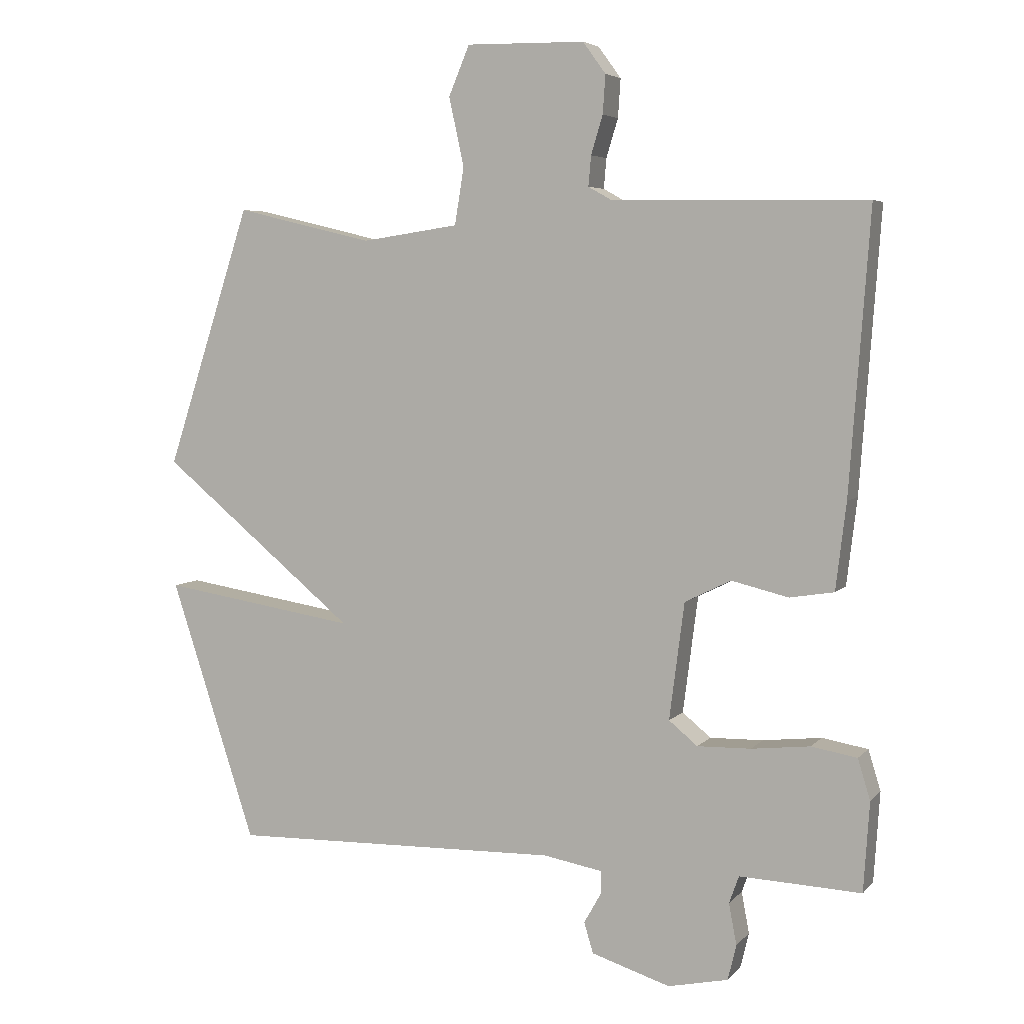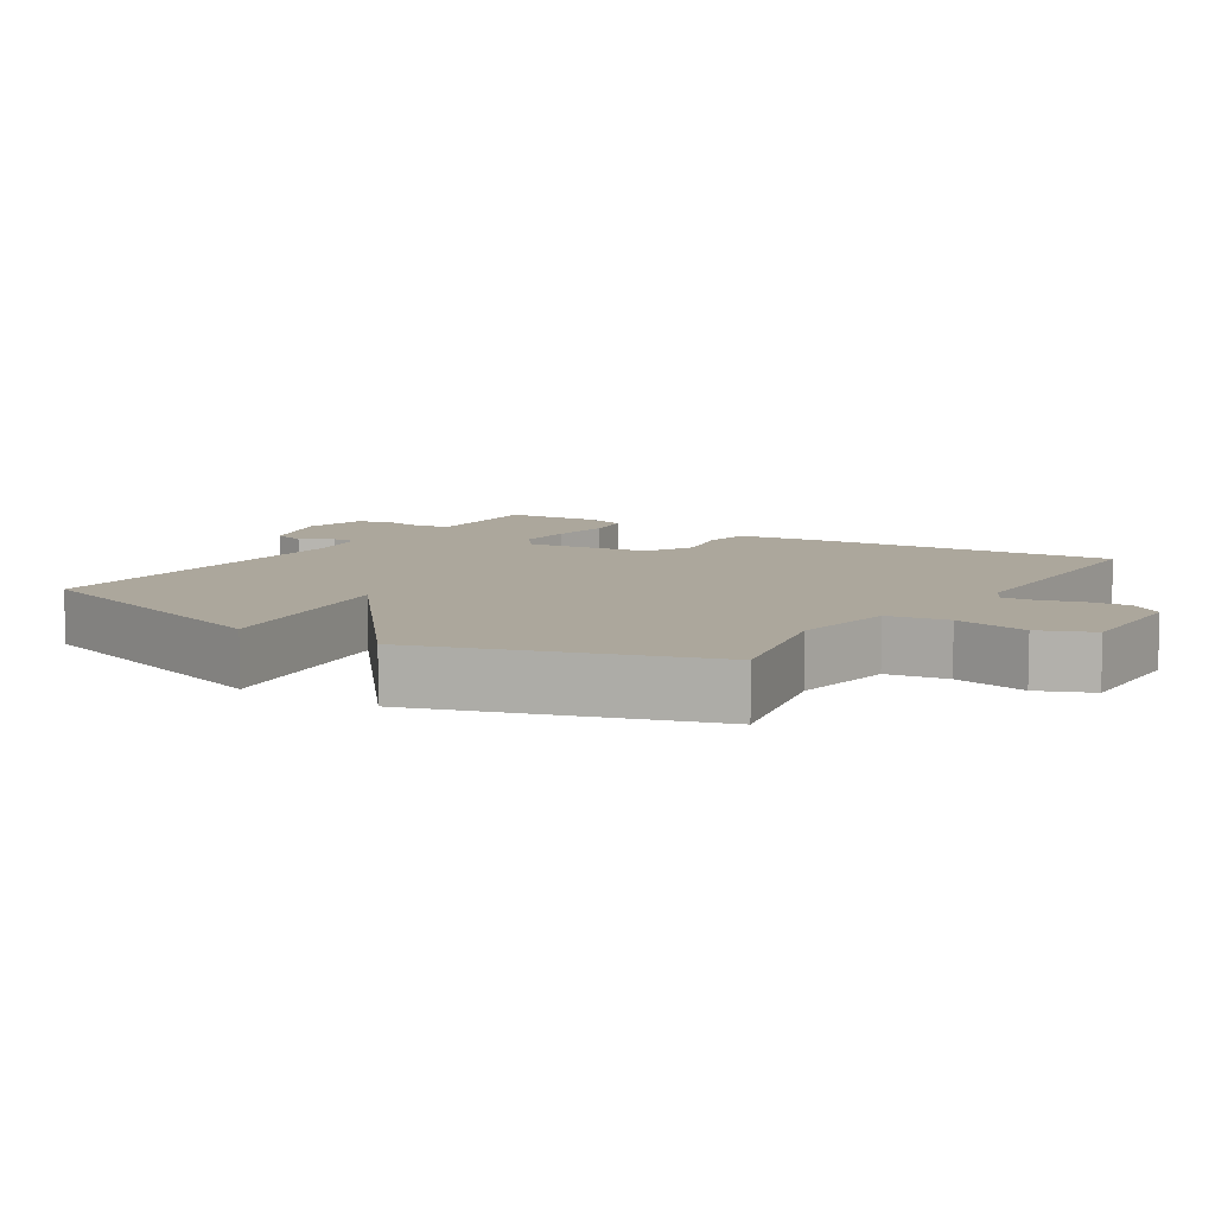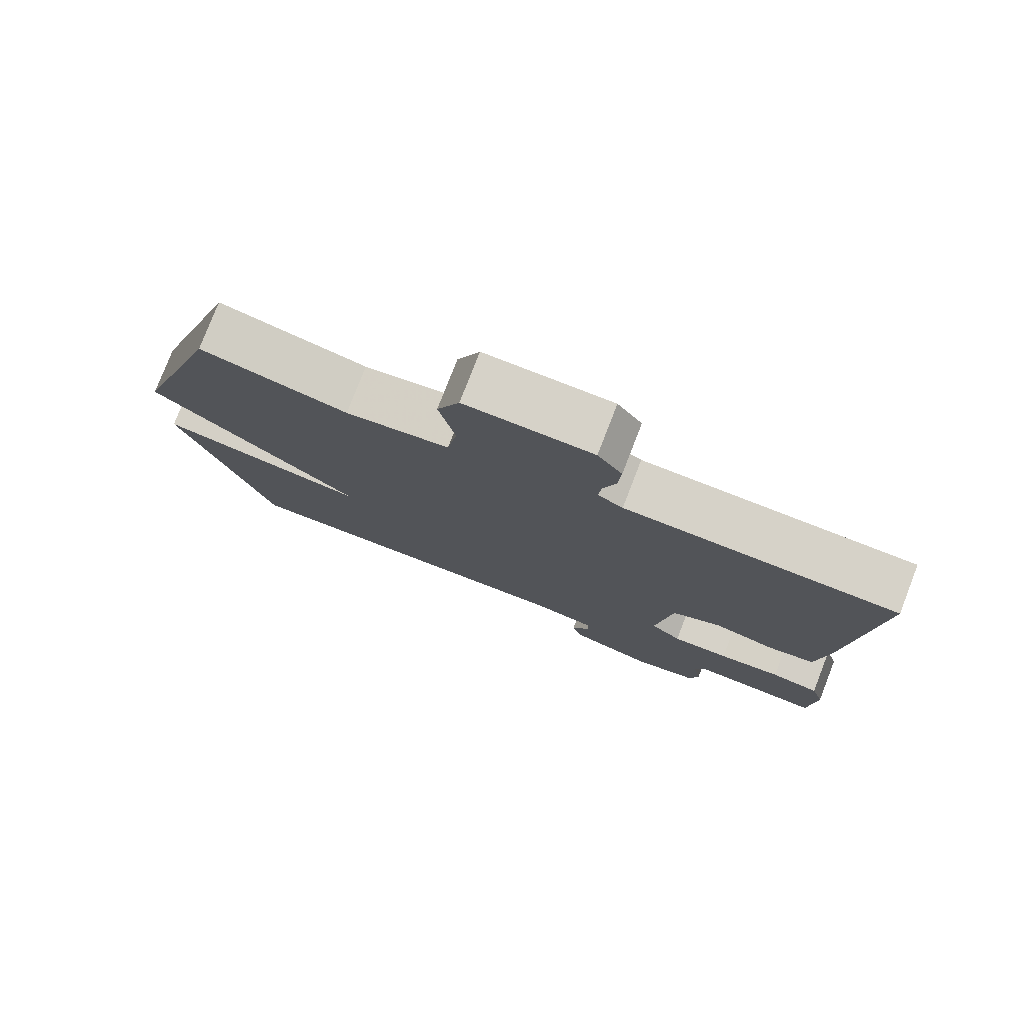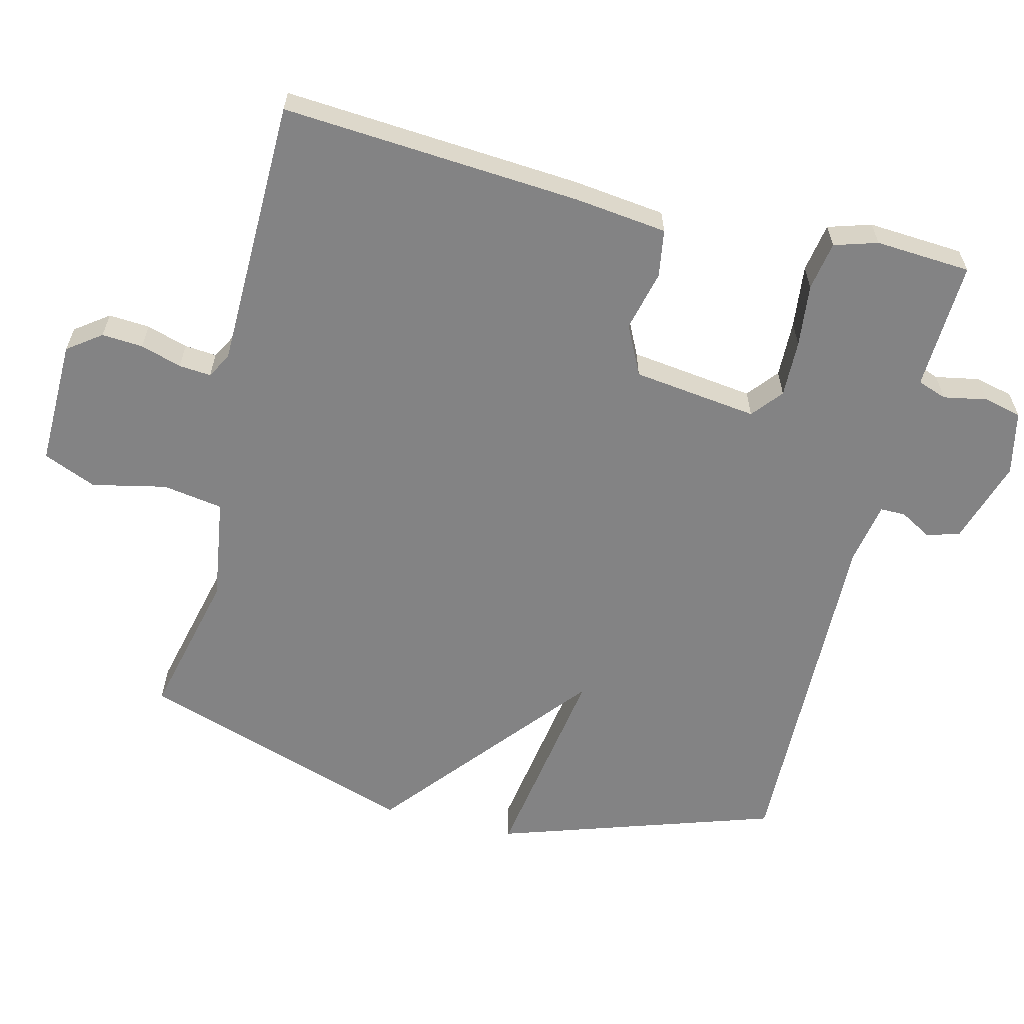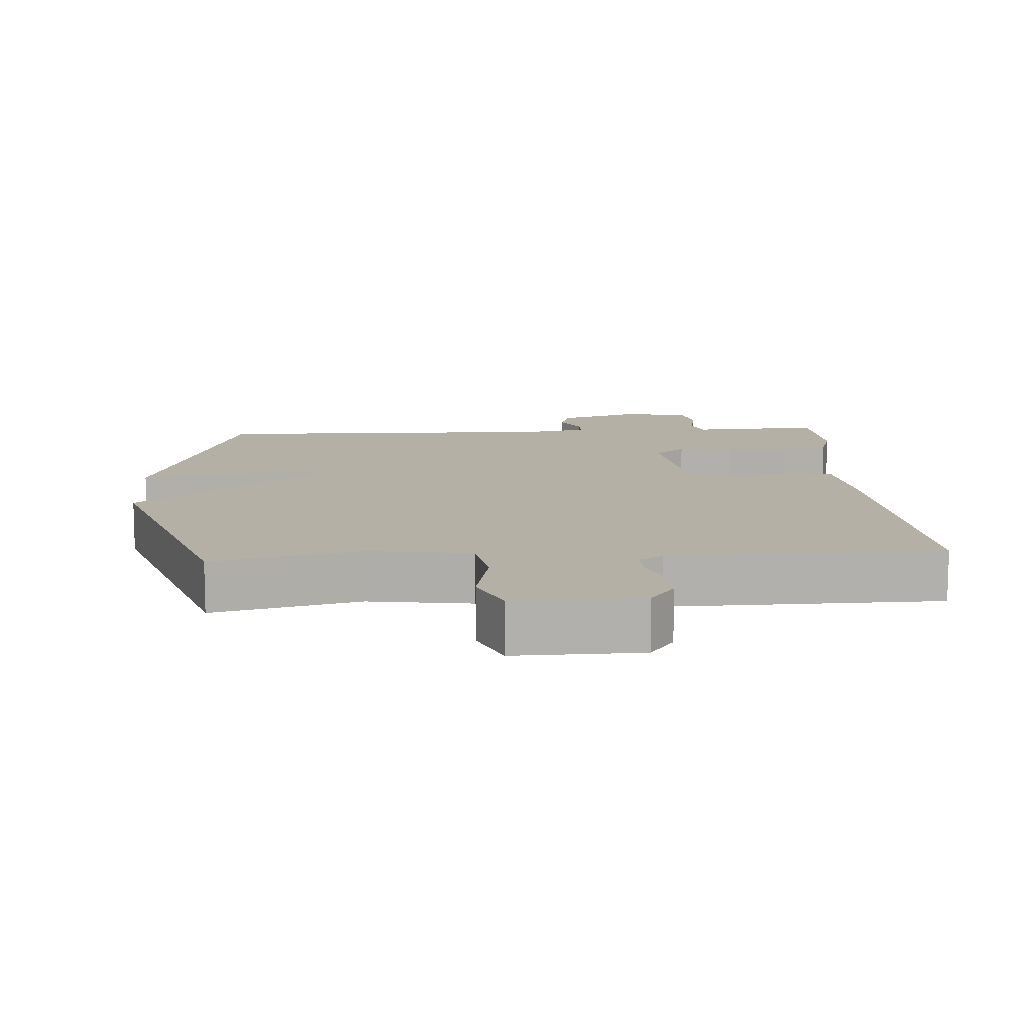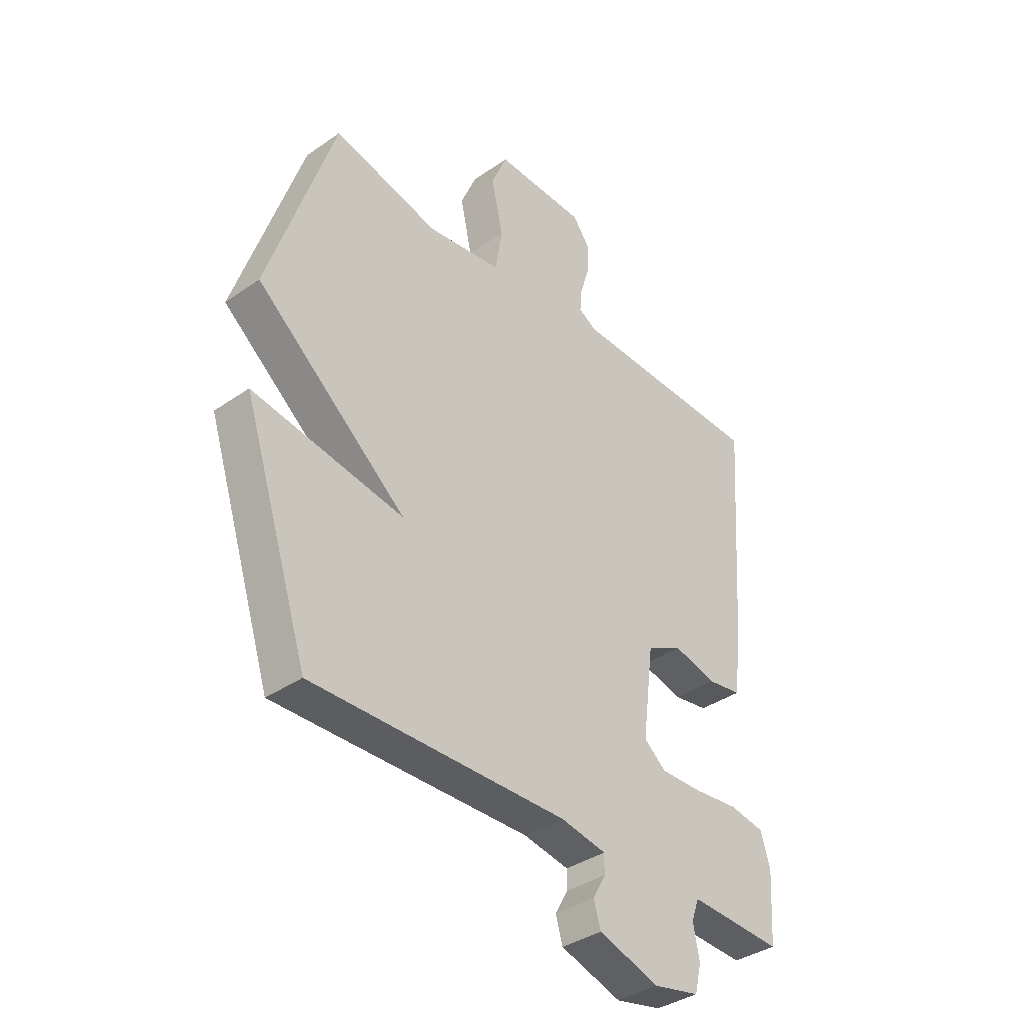
<metadata>
{"format":"obj","ext":"obj","renderer":"f3d","projection":"perspective","resolution":1024,"background":"white","views":[{"elev":5.3,"azim":21.3,"up":"+Z"},{"elev":8.4,"azim":-57.2,"up":"+Y"},{"elev":78.0,"azim":21.2,"up":"+Z"},{"elev":-61.2,"azim":76.1,"up":"+Y"},{"elev":11.7,"azim":-3.8,"up":"+Y"},{"elev":-37.5,"azim":-48.3,"up":"+Z"}]}
</metadata>
<code>
v -0.5 0.07 0.5
v -0.289 0.07 0.45
v -0.14 0.07 0.472
v -0.126 0.07 0.559
v -0.149 0.07 0.665
v -0.117 0.07 0.741
v 0.065 0.07 0.738
v 0.1 0.07 0.69
v 0.096 0.07 0.631
v 0.078 0.07 0.572
v 0.074 0.07 0.526
v 0.11 0.07 0.506
v 0.5 0.07 0.5
v 0.469 0.07 0.072
v 0.453 0.07 -0.061
v 0.385 0.07 -0.072
v 0.298 0.07 -0.051
v 0.227 0.07 -0.086
v 0.204 0.07 -0.265
v 0.248 0.07 -0.301
v 0.33 0.07 -0.299
v 0.42 0.07 -0.289
v 0.49 0.07 -0.301
v 0.509 0.07 -0.363
v 0.5 0.07 -0.5
v 0.41 0.07 -0.496
v 0.314 0.07 -0.492
v 0.299 0.07 -0.534
v 0.311 0.07 -0.597
v 0.298 0.07 -0.651
v 0.206 0.07 -0.671
v 0.085 0.07 -0.633
v 0.071 0.07 -0.586
v 0.097 0.07 -0.54
v 0.097 0.07 -0.504
v 0.007 0.07 -0.488
v -0.5 0.07 -0.5
v -0.631 0.07 -0.1
v -0.331 0.07 -0.147
v -0.631 0.07 0.1
v -0.5 0 0.5
v -0.289 0 0.45
v -0.14 0 0.472
v -0.126 0 0.559
v -0.149 0 0.665
v -0.117 0 0.741
v 0.065 0 0.738
v 0.1 0 0.69
v 0.096 0 0.631
v 0.078 0 0.572
v 0.074 0 0.526
v 0.11 0 0.506
v 0.5 0 0.5
v 0.469 0 0.072
v 0.453 0 -0.061
v 0.385 0 -0.072
v 0.298 0 -0.051
v 0.227 0 -0.086
v 0.204 0 -0.265
v 0.248 0 -0.301
v 0.33 0 -0.299
v 0.42 0 -0.289
v 0.49 0 -0.301
v 0.509 0 -0.363
v 0.5 0 -0.5
v 0.41 0 -0.496
v 0.314 0 -0.492
v 0.299 0 -0.534
v 0.311 0 -0.597
v 0.298 0 -0.651
v 0.206 0 -0.671
v 0.085 0 -0.633
v 0.071 0 -0.586
v 0.097 0 -0.54
v 0.097 0 -0.504
v 0.007 0 -0.488
v -0.5 0 -0.5
v -0.631 0 -0.1
v -0.331 0 -0.147
v -0.631 0 0.1
f 39 40 1 2
f 36 37 38 39
f 39 2 3
f 36 39 3
f 35 36 3
f 32 33 34
f 31 32 34
f 30 31 34
f 29 30 34
f 28 29 34
f 27 28 34 35
f 24 25 26
f 23 24 26
f 22 23 26
f 21 22 26
f 20 21 26 27
f 19 20 27 35
f 15 16 17
f 14 15 17
f 13 14 17
f 12 13 17
f 11 12 17 18
f 8 9 10
f 7 8 10
f 6 7 10
f 5 6 10
f 4 5 10
f 4 10 11
f 18 19 35
f 11 18 35
f 4 11 35
f 3 4 35
f 42 41 80 79
f 79 78 77 76
f 43 42 79
f 43 79 76
f 43 76 75
f 74 73 72
f 74 72 71
f 74 71 70
f 74 70 69
f 74 69 68
f 75 74 68 67
f 66 65 64
f 66 64 63
f 66 63 62
f 66 62 61
f 67 66 61 60
f 75 67 60 59
f 57 56 55
f 57 55 54
f 57 54 53
f 57 53 52
f 58 57 52 51
f 50 49 48
f 50 48 47
f 50 47 46
f 50 46 45
f 50 45 44
f 51 50 44
f 75 59 58
f 75 58 51
f 75 51 44
f 75 44 43
f 1 41 42 2
f 2 42 43 3
f 3 43 44 4
f 4 44 45 5
f 5 45 46 6
f 6 46 47 7
f 7 47 48 8
f 8 48 49 9
f 9 49 50 10
f 10 50 51 11
f 11 51 52 12
f 12 52 53 13
f 13 53 54 14
f 14 54 55 15
f 15 55 56 16
f 16 56 57 17
f 17 57 58 18
f 18 58 59 19
f 19 59 60 20
f 20 60 61 21
f 21 61 62 22
f 22 62 63 23
f 23 63 64 24
f 24 64 65 25
f 25 65 66 26
f 26 66 67 27
f 27 67 68 28
f 28 68 69 29
f 29 69 70 30
f 30 70 71 31
f 31 71 72 32
f 32 72 73 33
f 33 73 74 34
f 34 74 75 35
f 35 75 76 36
f 36 76 77 37
f 37 77 78 38
f 38 78 79 39
f 39 79 80 40
f 40 80 41 1

</code>
